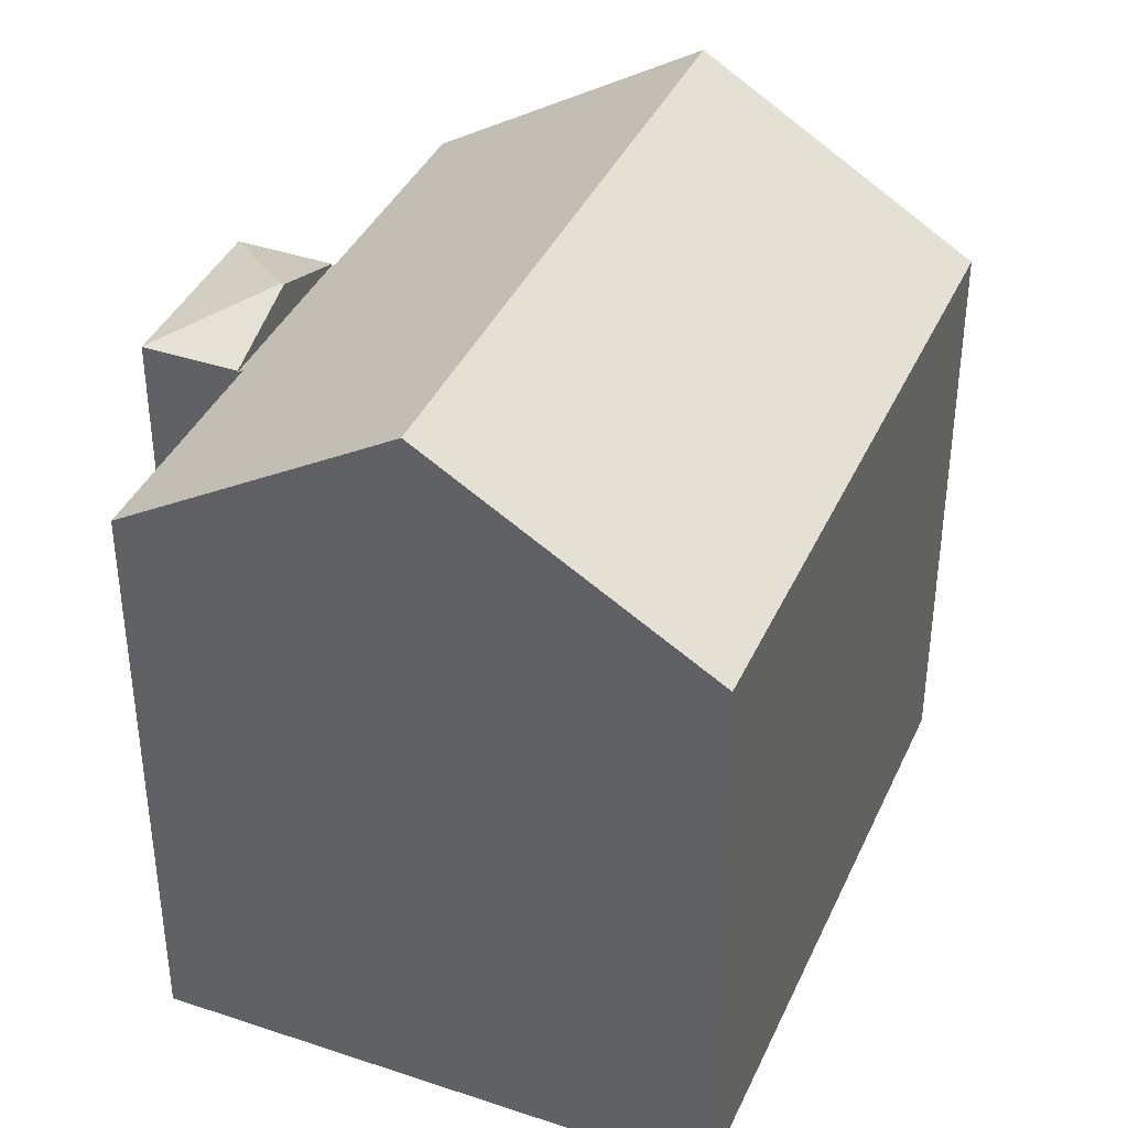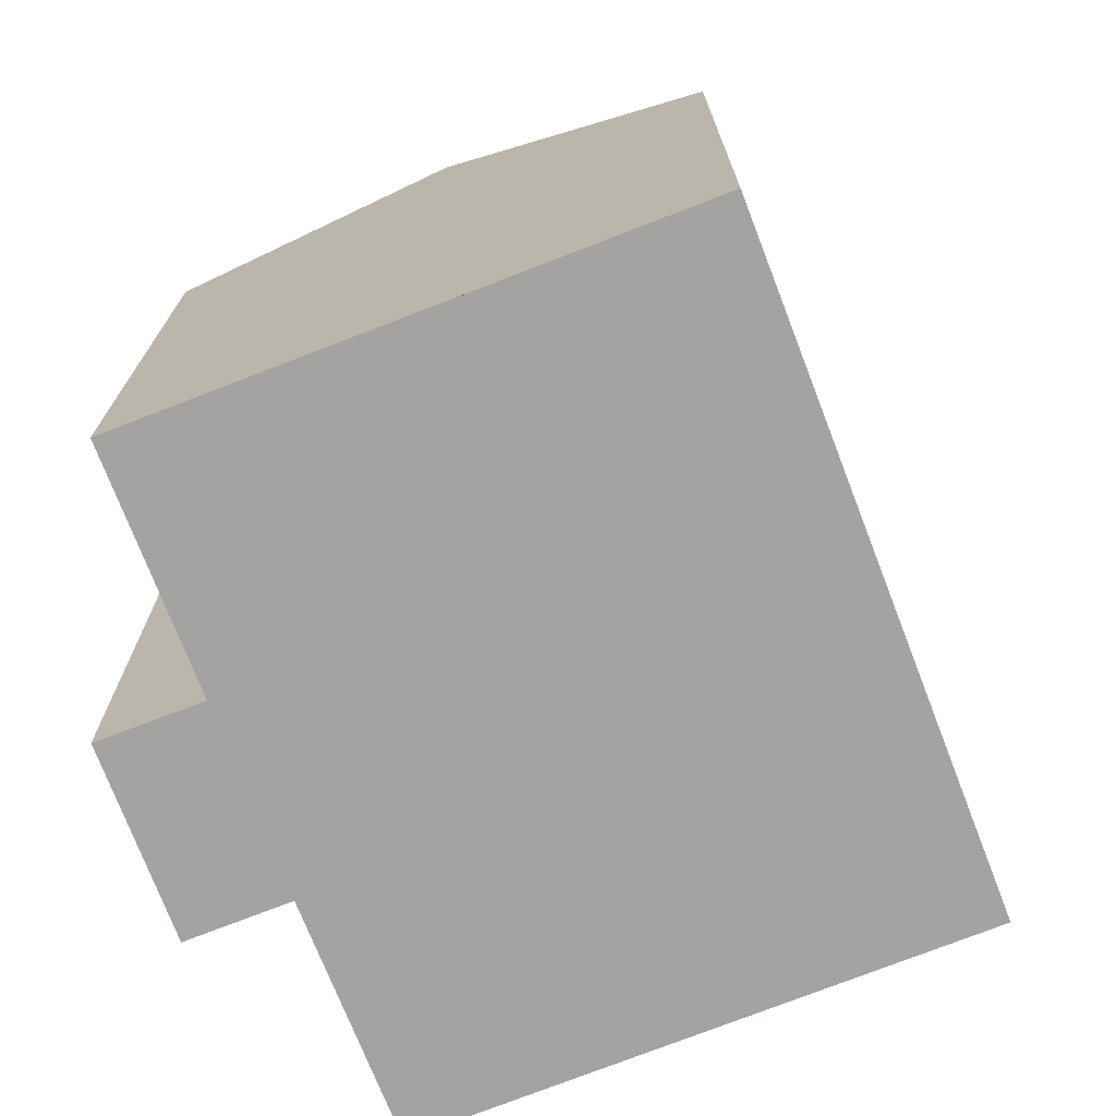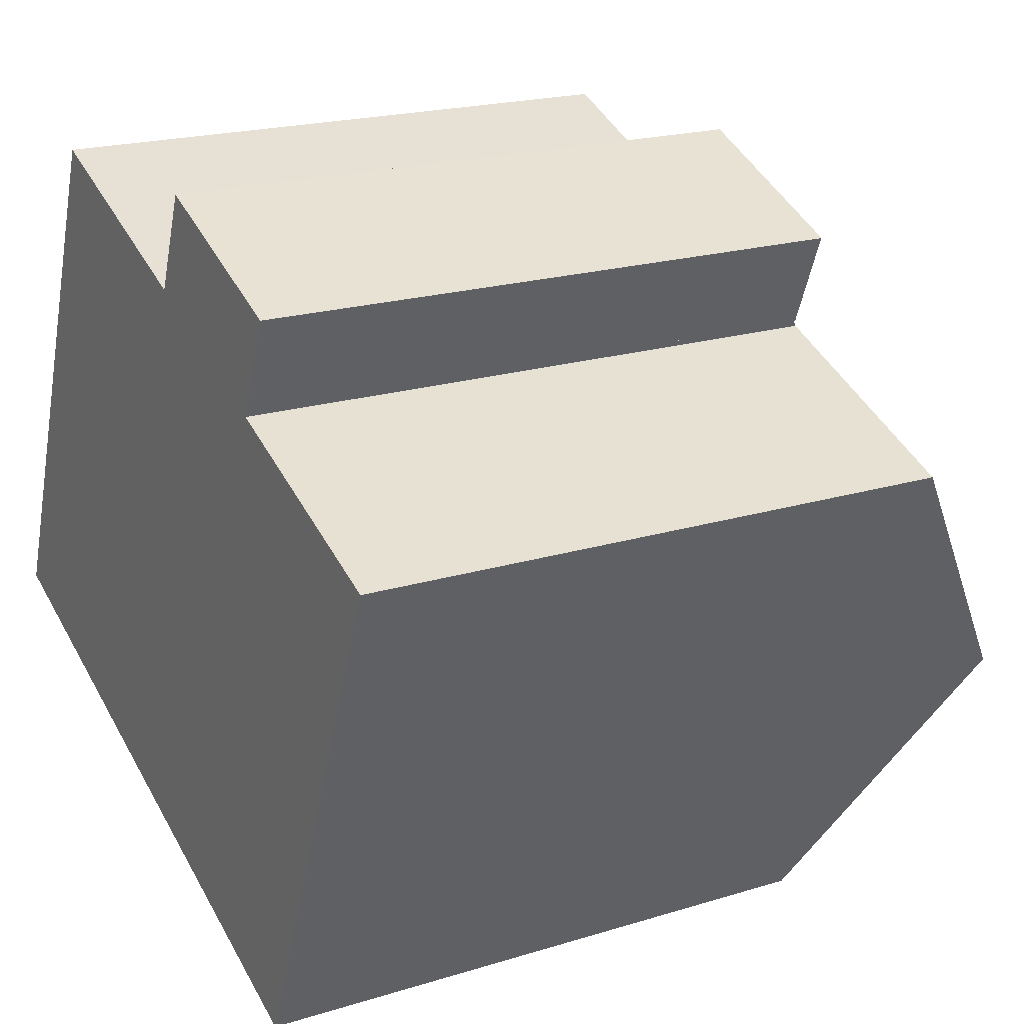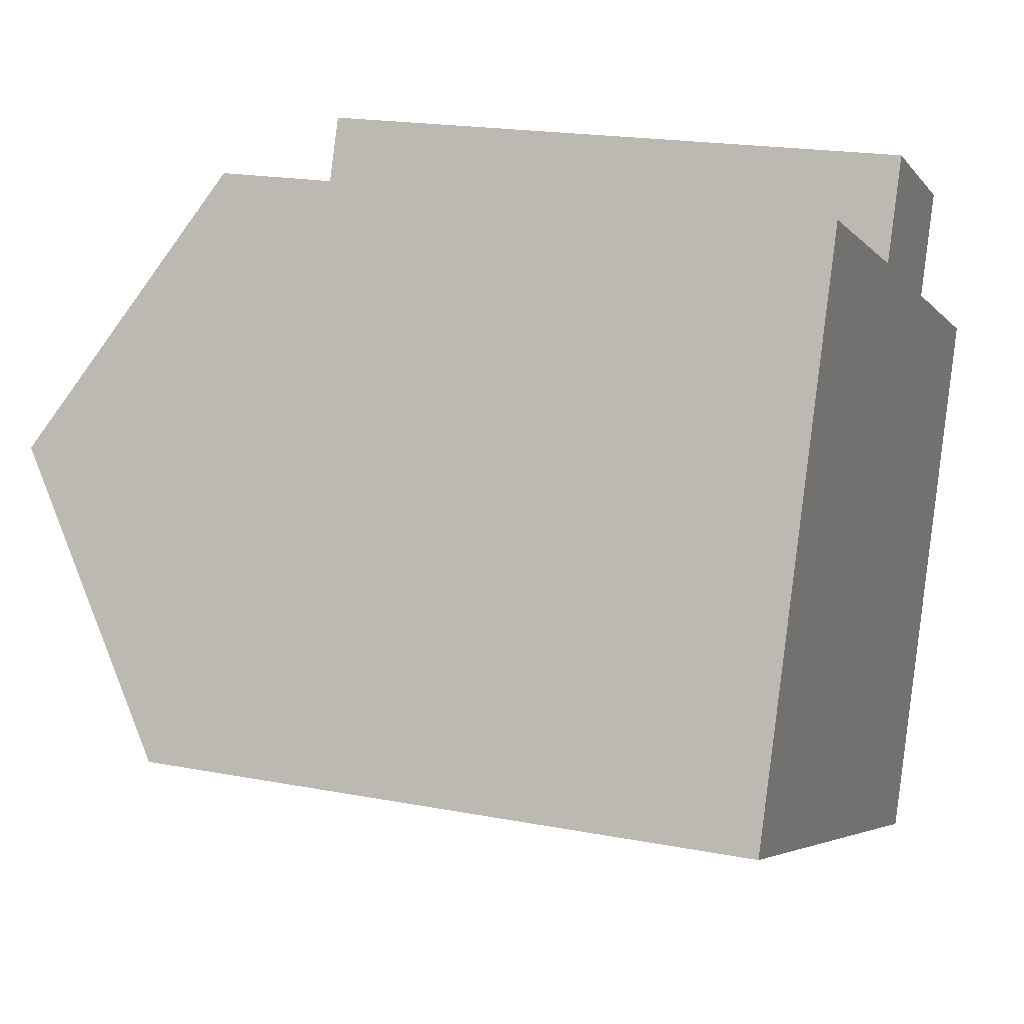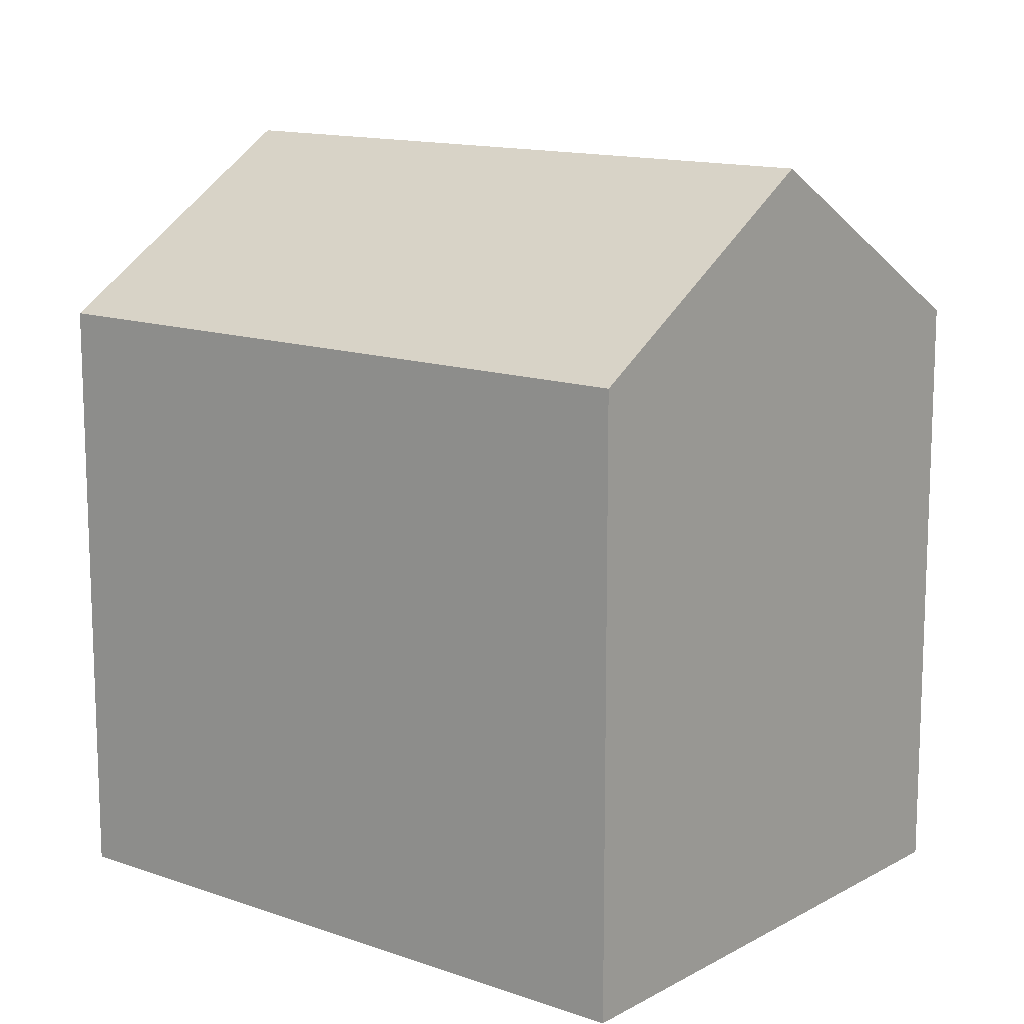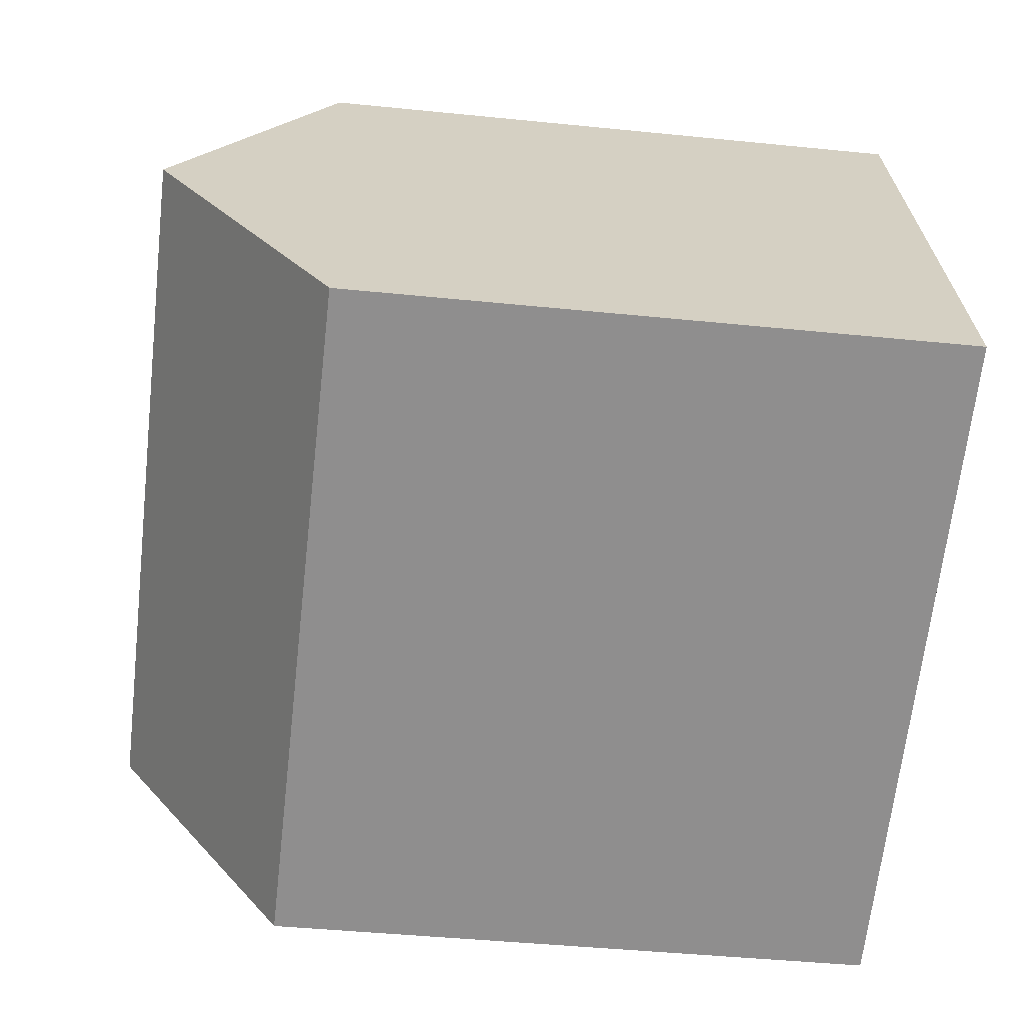
<metadata>
{"format":"obj","ext":"obj","renderer":"f3d","projection":"perspective","resolution":1024,"background":"white","views":[{"elev":38.9,"azim":134.5,"up":"+Y"},{"elev":-73.1,"azim":133.0,"up":"+Y"},{"elev":20.1,"azim":60.4,"up":"+Z"},{"elev":19.0,"azim":-69.9,"up":"+Z"},{"elev":13.4,"azim":-119.5,"up":"+Y"},{"elev":-43.0,"azim":-96.9,"up":"+Z"}]}
</metadata>
<code>
v  13.22 15.84 10.22
v  10.94 14.97 11.05
v  11.87 14.98 13.41
v  13.19 15.84 10.14
v  11.88 14.97 13.43
v  16.39 14.97 11.57
v  16.42 14.96 11.56
v  15.48 14.96 9.223
v  15.48 -5.647e-16 9.223
v  10.94 -6.765e-16 11.05
v  13.19 -6.211e-16 10.14
v  11.88 -8.226e-16 13.43
v  11.87 -8.209e-16 13.41
v  16.42 -7.077e-16 11.56
v  16.39 -7.083e-16 11.57
v  0.246 15.39 0.631
v  5.618 14.99 -2.26
v  0 14.99 9.177e-16
v  2.586 19.23 6.63
v  10.24 14.99 -4.117
v  15.83 14.99 -6.365
v  8.204 19.23 4.37
v  16.02 15.3 -5.884
v  12.88 19.23 2.491
v  18.47 19.23 0.243
v  13.19 14.93 10.14
v  10.9 14.99 10.96
v  10.94 14.93 11.05
v  15.42 15.02 9.083
v  15.48 14.93 9.223
v  15.5 15.02 9.052
v  21.08 15.03 6.781
v  10.79 14.99 11
v  5.16 15.01 13.23
v  5.16 -8.1e-16 13.23
v  10.9 -6.708e-16 10.96
v  10.79 -6.736e-16 11
v  15.42 -5.562e-16 9.083
v  21.08 -4.152e-16 6.781
v  15.5 -5.543e-16 9.052
v  0 0 0
v  0.246 -3.864e-17 0.631
v  2.586 -4.06e-16 6.63
v  15.83 3.897e-16 -6.365
v  18.47 -1.488e-17 0.243
v  16.02 3.603e-16 -5.884
v  5.618 1.384e-16 -2.26
v  10.24 2.521e-16 -4.117
g defaultobject
f 1 2 3
f 2 1 4
f 1 3 5
f 1 5 6
f 1 6 7
f 4 7 8
f 7 4 1
f 8 2 4
f 2 8 9
f 2 9 10
f 10 9 11
f 10 3 2
f 3 10 5
f 5 10 12
f 12 10 13
f 12 6 5
f 6 12 7
f 7 12 14
f 14 12 15
f 14 8 7
f 8 14 9
f 11 13 10
f 13 11 9
f 13 9 12
f 12 9 15
f 15 9 14
f 16 17 18
f 17 16 19
f 17 19 20
f 20 19 21
f 21 19 22
f 21 22 23
f 23 22 24
f 23 24 25
f 26 27 28
f 27 26 22
f 22 26 24
f 24 26 29
f 29 26 30
f 24 29 31
f 24 31 32
f 24 32 25
f 33 19 34
f 19 33 22
f 22 33 27
f 35 33 34
f 33 35 27
f 27 35 36
f 36 35 37
f 10 26 28
f 26 10 30
f 30 10 9
f 9 10 11
f 38 31 29
f 31 38 32
f 32 38 39
f 39 38 40
f 36 28 27
f 28 36 10
f 16 34 19
f 34 16 18
f 34 18 41
f 34 41 35
f 35 41 42
f 35 42 43
f 30 38 29
f 38 30 9
f 39 25 32
f 25 39 23
f 23 39 21
f 21 39 44
f 44 39 45
f 44 45 46
f 44 20 21
f 20 44 17
f 17 44 18
f 18 44 41
f 41 44 47
f 47 44 48
f 47 42 41
f 42 47 43
f 43 47 48
f 43 48 44
f 43 44 46
f 43 46 45
f 43 45 35
f 35 45 39
f 35 39 38
f 35 38 37
f 37 38 36
f 36 38 10
f 10 38 11
f 38 39 40
f 9 11 38

</code>
